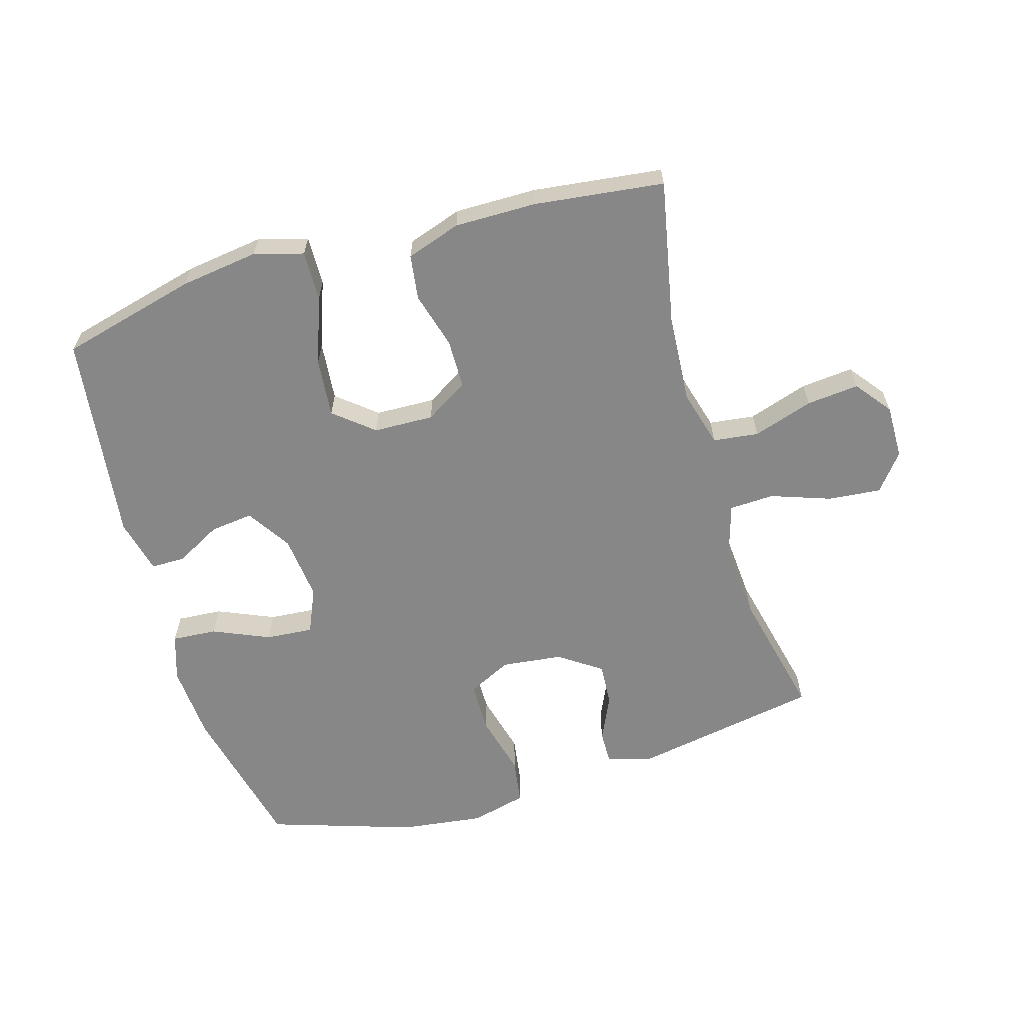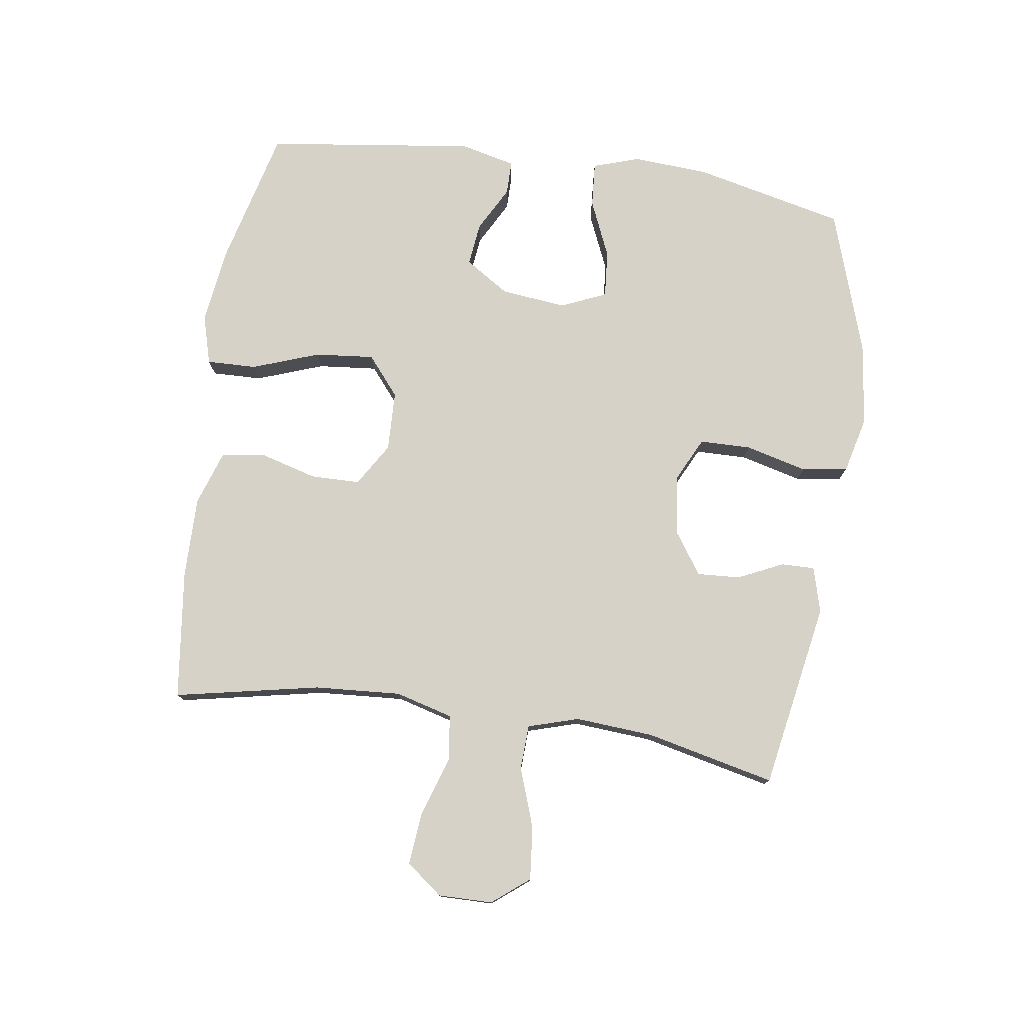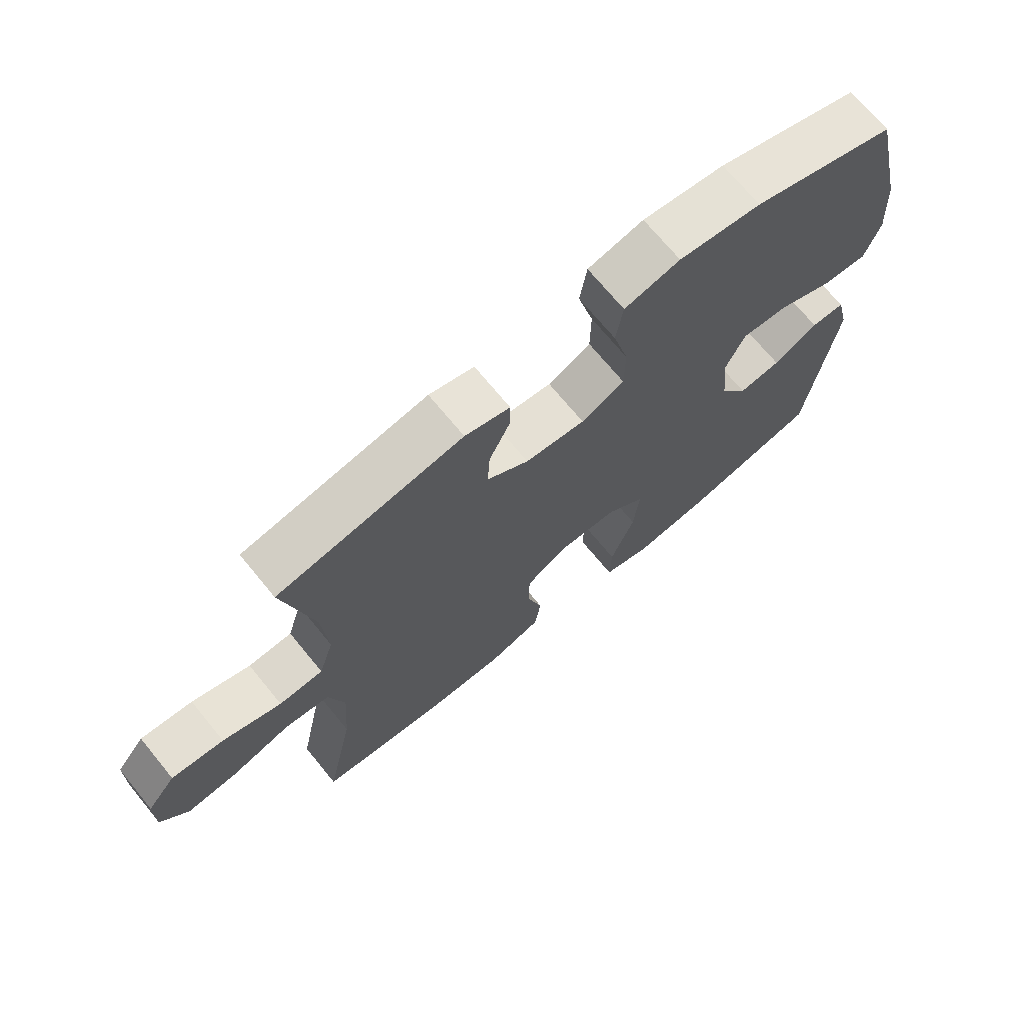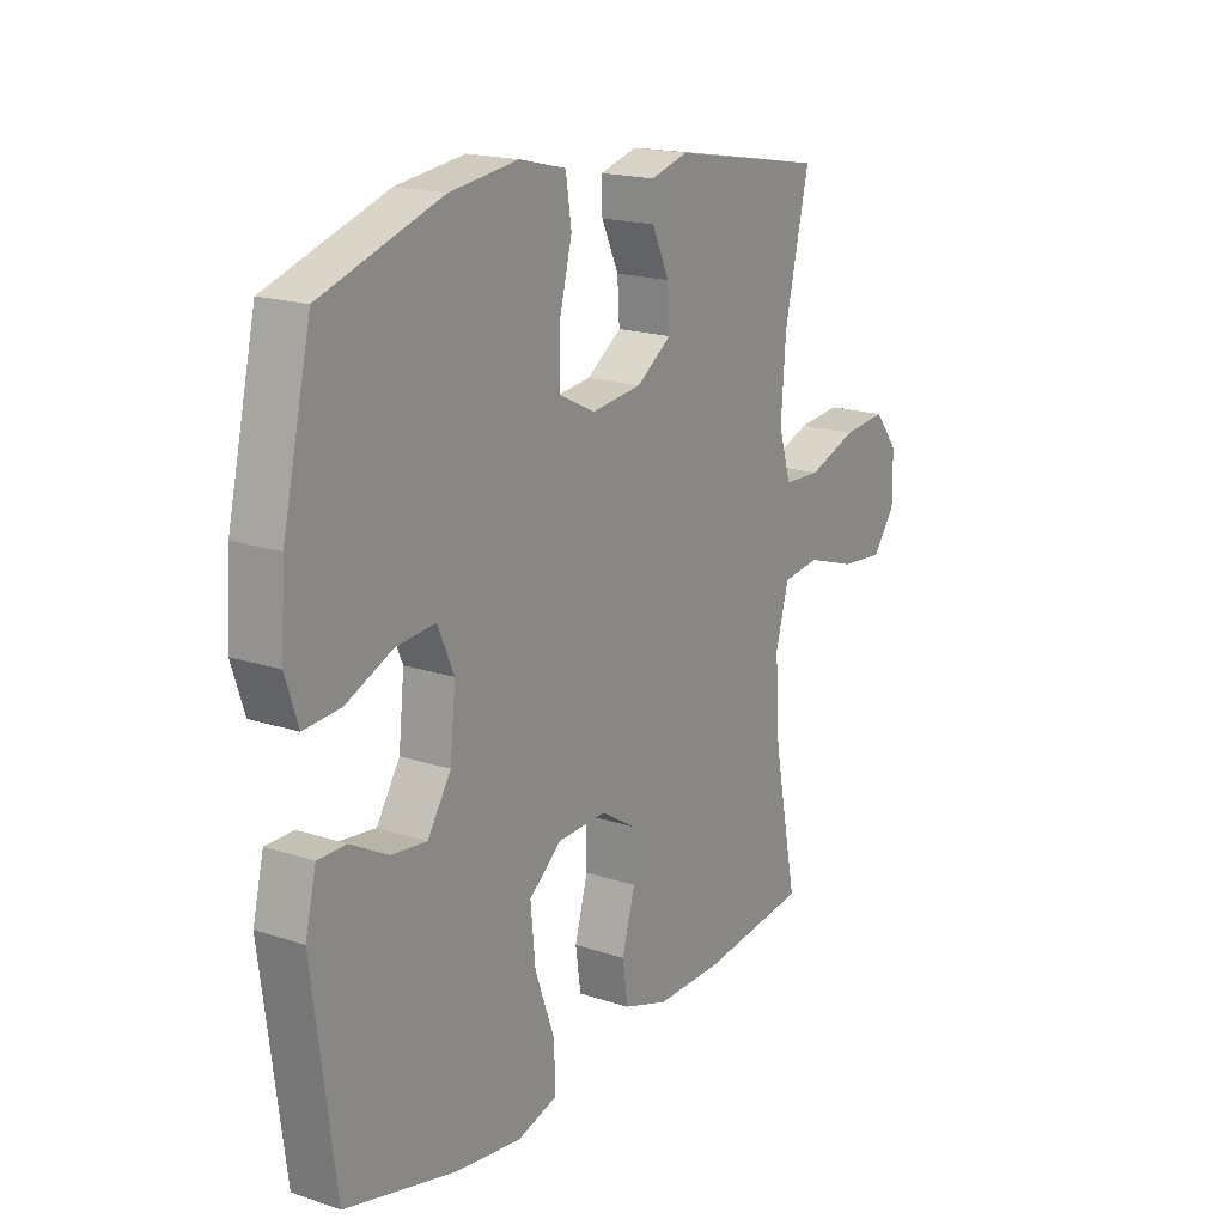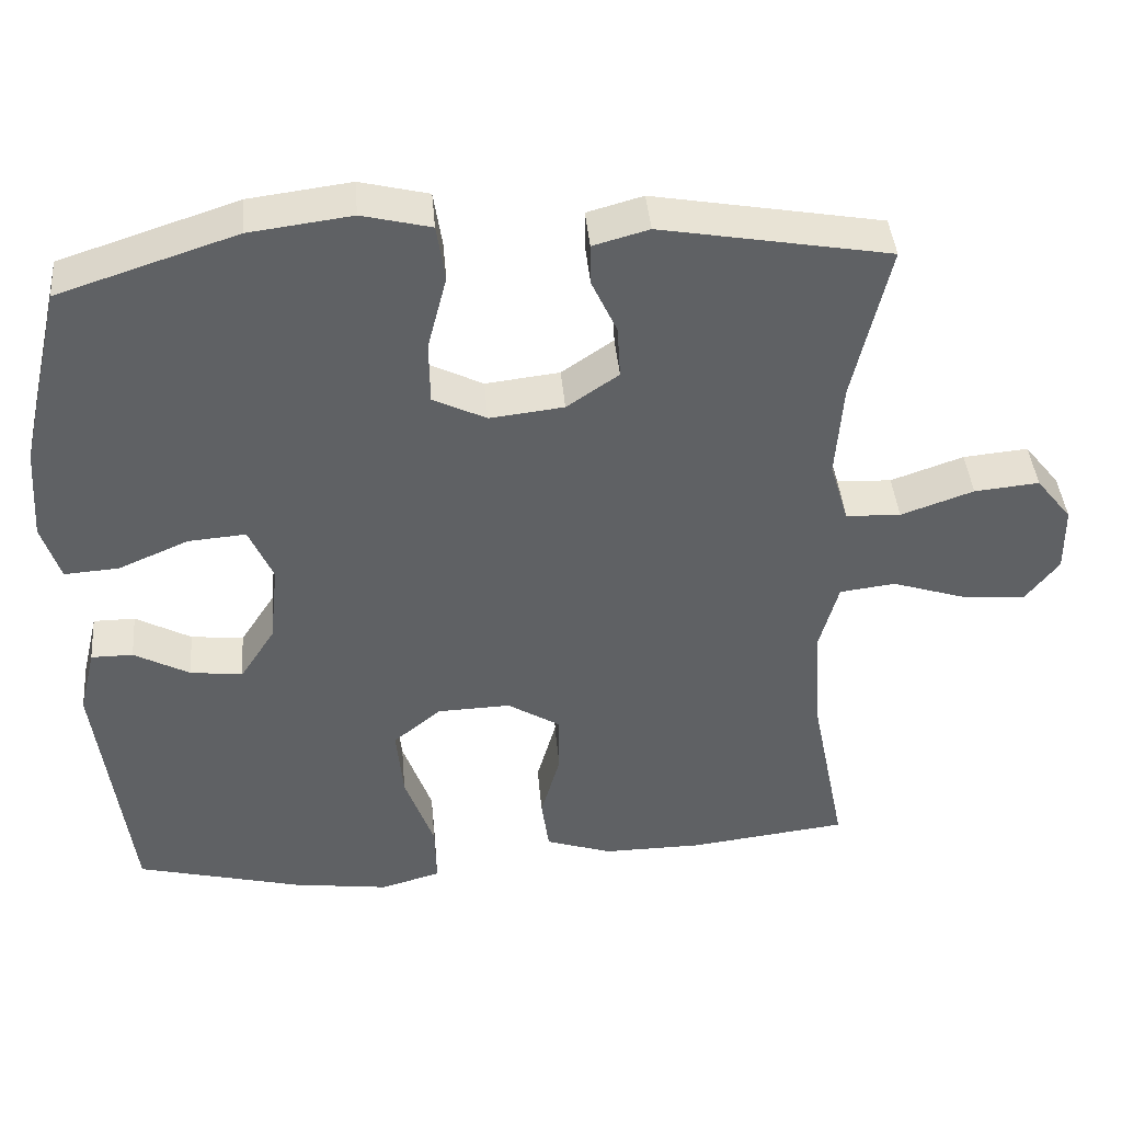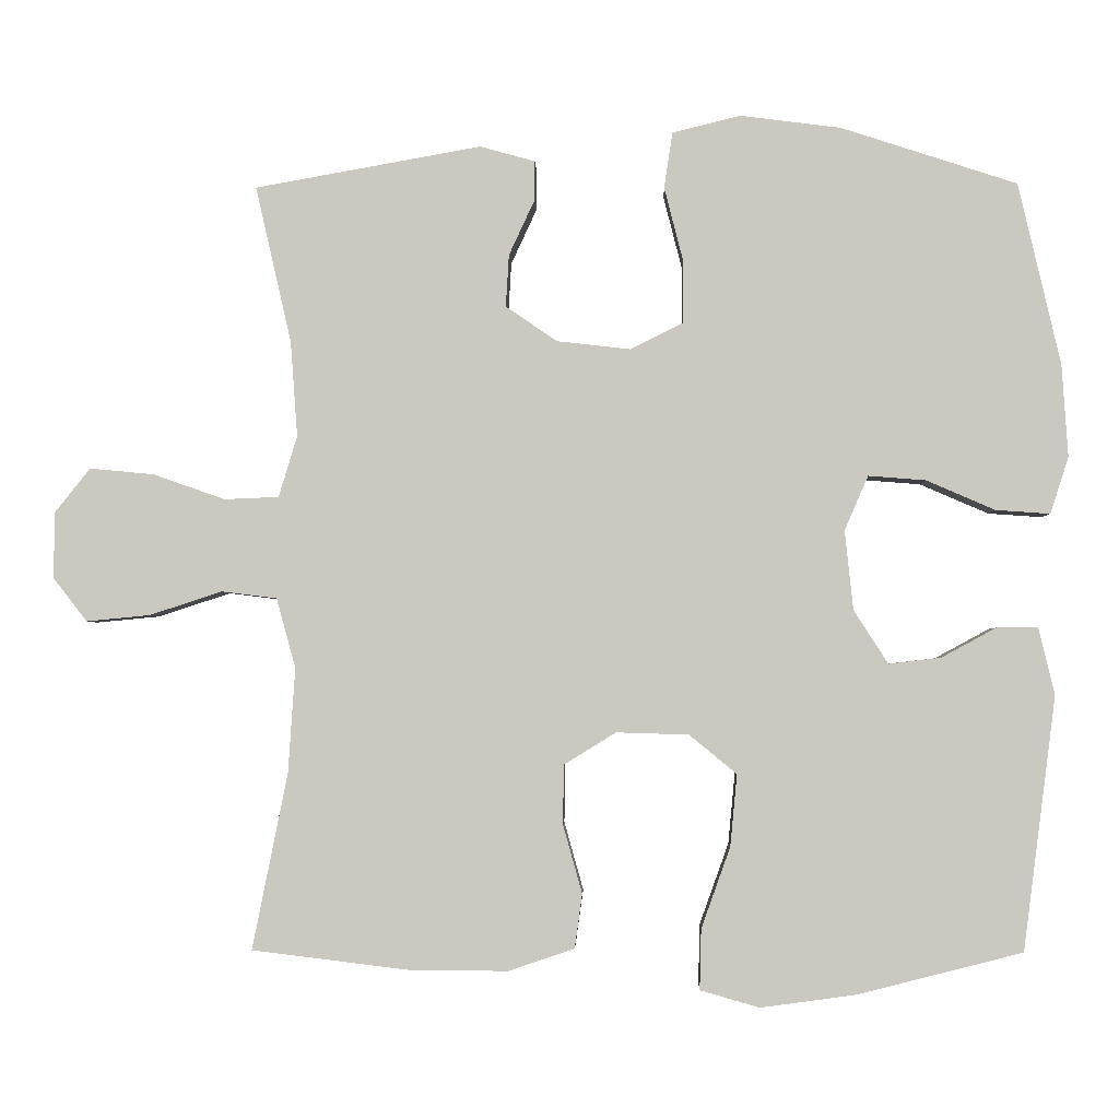
<metadata>
{"format":"obj","ext":"obj","renderer":"f3d","projection":"perspective","resolution":1024,"background":"white","views":[{"elev":-62.4,"azim":-163.6,"up":"+Y"},{"elev":77.4,"azim":-81.8,"up":"+Y"},{"elev":70.7,"azim":-39.4,"up":"+Z"},{"elev":18.3,"azim":122.7,"up":"+Z"},{"elev":41.7,"azim":175.1,"up":"+Z"},{"elev":-2.7,"azim":1.6,"up":"+Z"}]}
</metadata>
<code>
v -0.5 0.07 -0.5
v -0.454 0.07 -0.27
v -0.445 0.07 -0.133
v -0.47 0.07 -0.042
v -0.542 0.07 -0.033
v -0.637 0.07 -0.064
v -0.72 0.07 -0.072
v -0.764 0.07 -0.015
v -0.763 0.07 0.071
v -0.717 0.07 0.129
v -0.633 0.07 0.121
v -0.539 0.07 0.088
v -0.468 0.07 0.091
v -0.444 0.07 0.171
v -0.453 0.07 0.295
v -0.5 0.07 0.5
v -0.204 0.07 0.553
v -0.132 0.07 0.533
v -0.133 0.07 0.48
v -0.166 0.07 0.409
v -0.17 0.07 0.341
v -0.103 0.07 0.295
v -0.007 0.07 0.284
v 0.062 0.07 0.318
v 0.063 0.07 0.399
v 0.038 0.07 0.497
v 0.049 0.07 0.57
v 0.138 0.07 0.592
v 0.27 0.07 0.575
v 0.5 0.07 0.5
v 0.555 0.07 0.262
v 0.563 0.07 0.141
v 0.539 0.07 0.067
v 0.468 0.07 0.072
v 0.378 0.07 0.111
v 0.303 0.07 0.117
v 0.272 0.07 0.046
v 0.283 0.07 -0.058
v 0.328 0.07 -0.128
v 0.396 0.07 -0.12
v 0.468 0.07 -0.081
v 0.522 0.07 -0.081
v 0.543 0.07 -0.168
v 0.5 0.07 -0.5
v 0.284 0.07 -0.555
v 0.16 0.07 -0.572
v 0.082 0.07 -0.55
v 0.084 0.07 -0.471
v 0.122 0.07 -0.365
v 0.131 0.07 -0.271
v 0.069 0.07 -0.22
v -0.026 0.07 -0.217
v -0.094 0.07 -0.259
v -0.095 0.07 -0.337
v -0.07 0.07 -0.426
v -0.08 0.07 -0.497
v -0.166 0.07 -0.526
v -0.295 0.07 -0.525
v -0.5 0 -0.5
v -0.454 0 -0.27
v -0.445 0 -0.133
v -0.47 0 -0.042
v -0.542 0 -0.033
v -0.637 0 -0.064
v -0.72 0 -0.072
v -0.764 0 -0.015
v -0.763 0 0.071
v -0.717 0 0.129
v -0.633 0 0.121
v -0.539 0 0.088
v -0.468 0 0.091
v -0.444 0 0.171
v -0.453 0 0.295
v -0.5 0 0.5
v -0.204 0 0.553
v -0.132 0 0.533
v -0.133 0 0.48
v -0.166 0 0.409
v -0.17 0 0.341
v -0.103 0 0.295
v -0.007 0 0.284
v 0.062 0 0.318
v 0.063 0 0.399
v 0.038 0 0.497
v 0.049 0 0.57
v 0.138 0 0.592
v 0.27 0 0.575
v 0.5 0 0.5
v 0.555 0 0.262
v 0.563 0 0.141
v 0.539 0 0.067
v 0.468 0 0.072
v 0.378 0 0.111
v 0.303 0 0.117
v 0.272 0 0.046
v 0.283 0 -0.058
v 0.328 0 -0.128
v 0.396 0 -0.12
v 0.468 0 -0.081
v 0.522 0 -0.081
v 0.543 0 -0.168
v 0.5 0 -0.5
v 0.284 0 -0.555
v 0.16 0 -0.572
v 0.082 0 -0.55
v 0.084 0 -0.471
v 0.122 0 -0.365
v 0.131 0 -0.271
v 0.069 0 -0.22
v -0.026 0 -0.217
v -0.094 0 -0.259
v -0.095 0 -0.337
v -0.07 0 -0.426
v -0.08 0 -0.497
v -0.166 0 -0.526
v -0.295 0 -0.525
f 58 1 2
f 57 58 2
f 56 57 2
f 55 56 2
f 54 55 2
f 53 54 2 3
f 52 53 3 4
f 51 52 4
f 47 48 49
f 46 47 49
f 45 46 49
f 44 45 49
f 43 44 49
f 42 43 49
f 41 42 49
f 40 41 49
f 39 40 49 50
f 38 39 50 51
f 33 34 35
f 32 33 35
f 31 32 35
f 30 31 35
f 29 30 35
f 28 29 35
f 27 28 35
f 26 27 35
f 25 26 35
f 24 25 35 36
f 23 24 36 37
f 18 19 20
f 17 18 20
f 16 17 20
f 15 16 20
f 14 15 20 21
f 13 14 21 22
f 10 11 12
f 9 10 12
f 8 9 12
f 7 8 12
f 6 7 12
f 5 6 12
f 4 5 12 13
f 37 38 51
f 23 37 51
f 22 23 51
f 13 22 51
f 4 13 51
f 60 59 116
f 60 116 115
f 60 115 114
f 60 114 113
f 60 113 112
f 61 60 112 111
f 62 61 111 110
f 62 110 109
f 107 106 105
f 107 105 104
f 107 104 103
f 107 103 102
f 107 102 101
f 107 101 100
f 107 100 99
f 107 99 98
f 108 107 98 97
f 109 108 97 96
f 93 92 91
f 93 91 90
f 93 90 89
f 93 89 88
f 93 88 87
f 93 87 86
f 93 86 85
f 93 85 84
f 93 84 83
f 94 93 83 82
f 95 94 82 81
f 78 77 76
f 78 76 75
f 78 75 74
f 78 74 73
f 79 78 73 72
f 80 79 72 71
f 70 69 68
f 70 68 67
f 70 67 66
f 70 66 65
f 70 65 64
f 70 64 63
f 71 70 63 62
f 109 96 95
f 109 95 81
f 109 81 80
f 109 80 71
f 109 71 62
f 1 59 60 2
f 2 60 61 3
f 3 61 62 4
f 4 62 63 5
f 5 63 64 6
f 6 64 65 7
f 7 65 66 8
f 8 66 67 9
f 9 67 68 10
f 10 68 69 11
f 11 69 70 12
f 12 70 71 13
f 13 71 72 14
f 14 72 73 15
f 15 73 74 16
f 16 74 75 17
f 17 75 76 18
f 18 76 77 19
f 19 77 78 20
f 20 78 79 21
f 21 79 80 22
f 22 80 81 23
f 23 81 82 24
f 24 82 83 25
f 25 83 84 26
f 26 84 85 27
f 27 85 86 28
f 28 86 87 29
f 29 87 88 30
f 30 88 89 31
f 31 89 90 32
f 32 90 91 33
f 33 91 92 34
f 34 92 93 35
f 35 93 94 36
f 36 94 95 37
f 37 95 96 38
f 38 96 97 39
f 39 97 98 40
f 40 98 99 41
f 41 99 100 42
f 42 100 101 43
f 43 101 102 44
f 44 102 103 45
f 45 103 104 46
f 46 104 105 47
f 47 105 106 48
f 48 106 107 49
f 49 107 108 50
f 50 108 109 51
f 51 109 110 52
f 52 110 111 53
f 53 111 112 54
f 54 112 113 55
f 55 113 114 56
f 56 114 115 57
f 57 115 116 58
f 58 116 59 1

</code>
